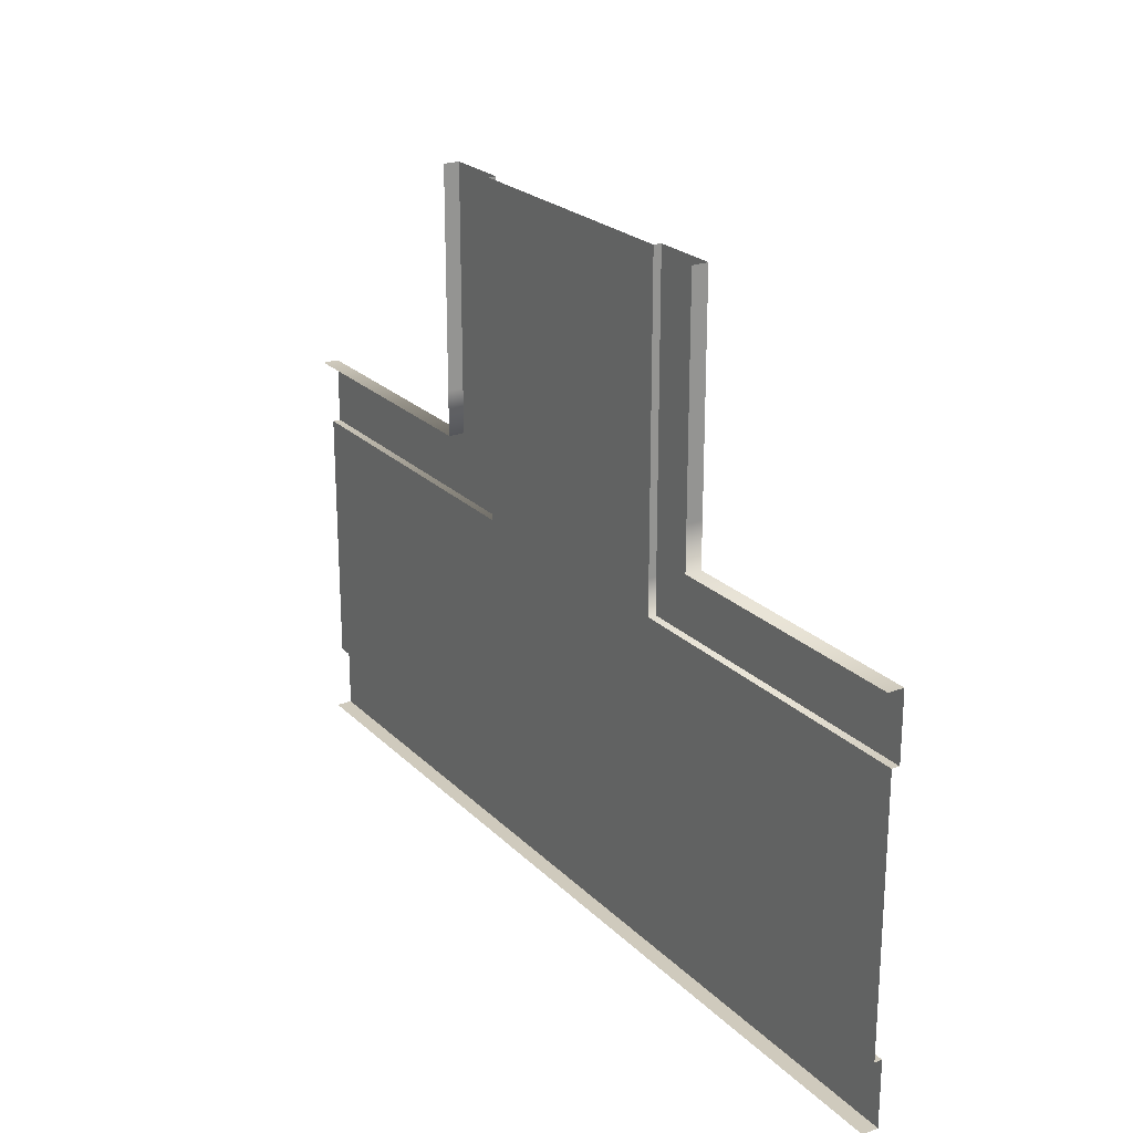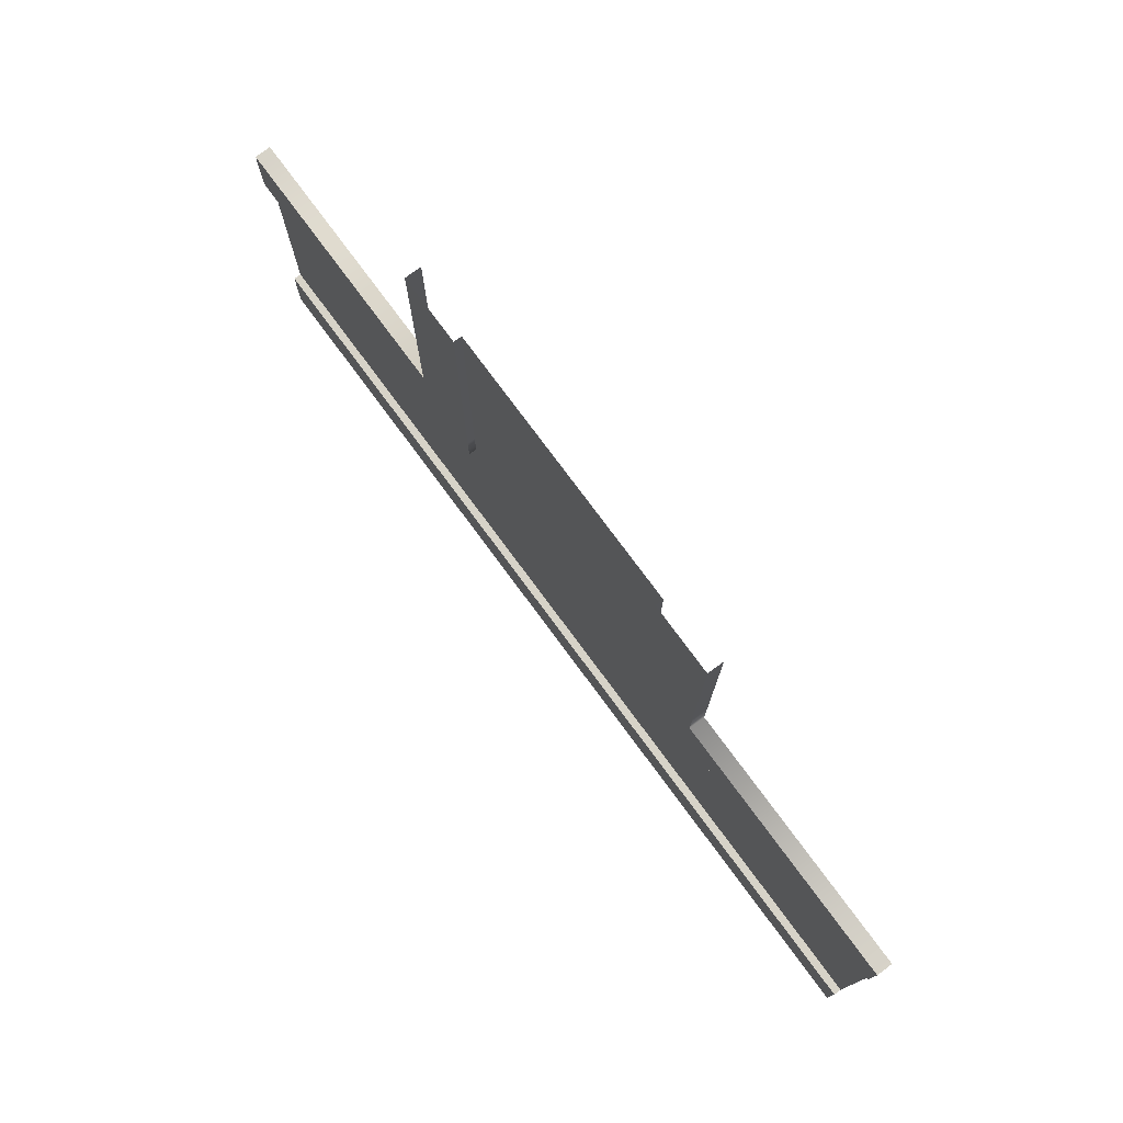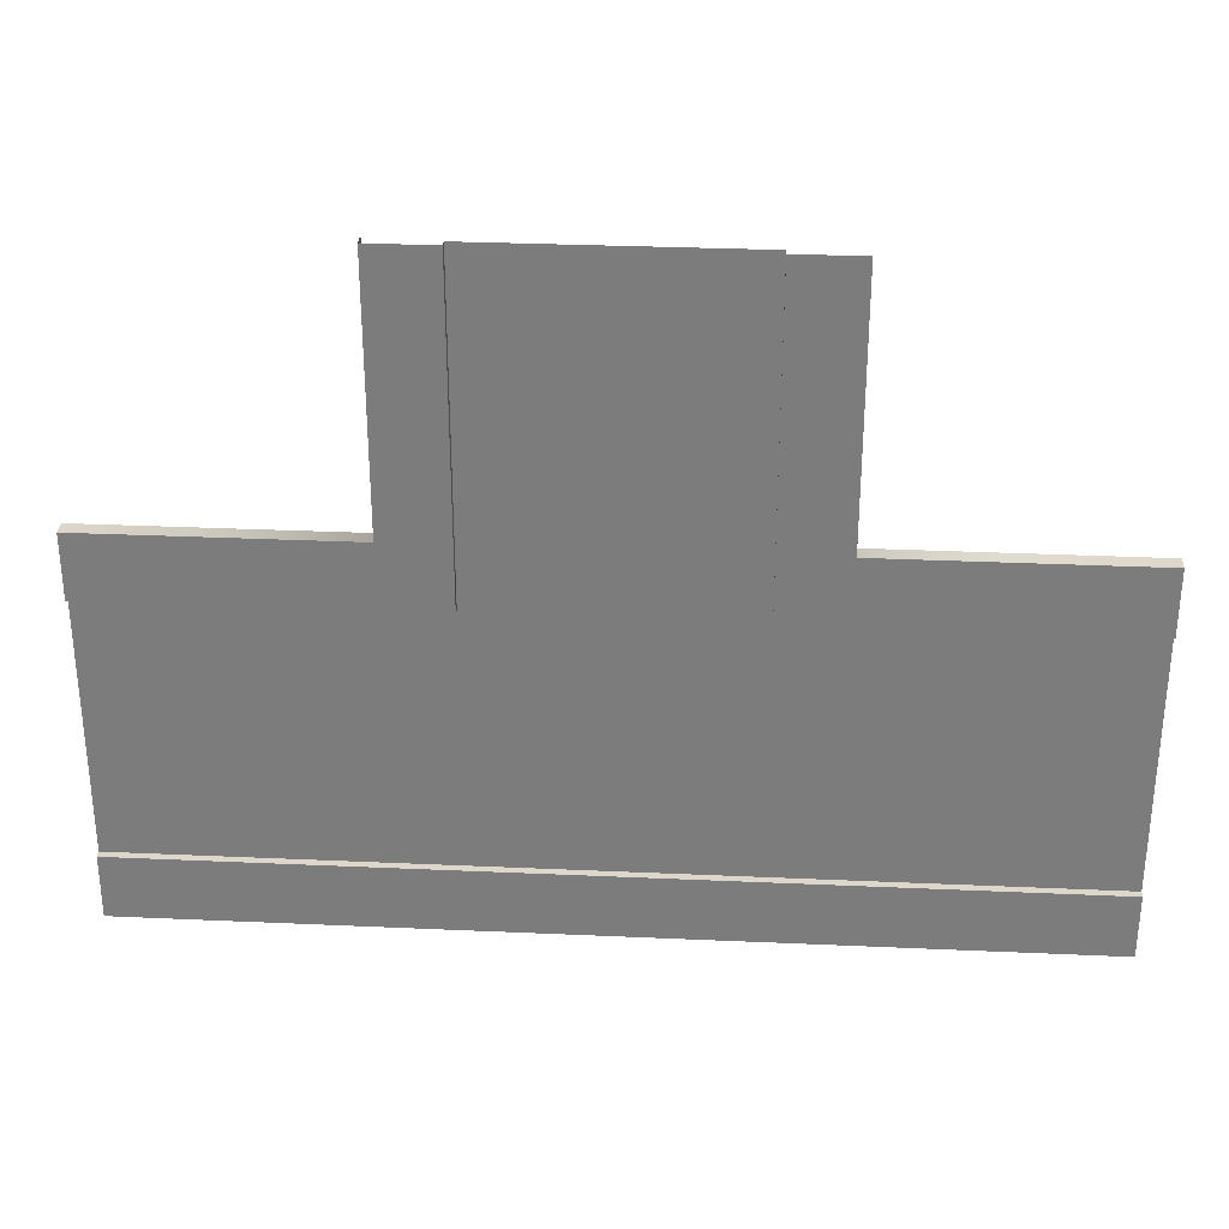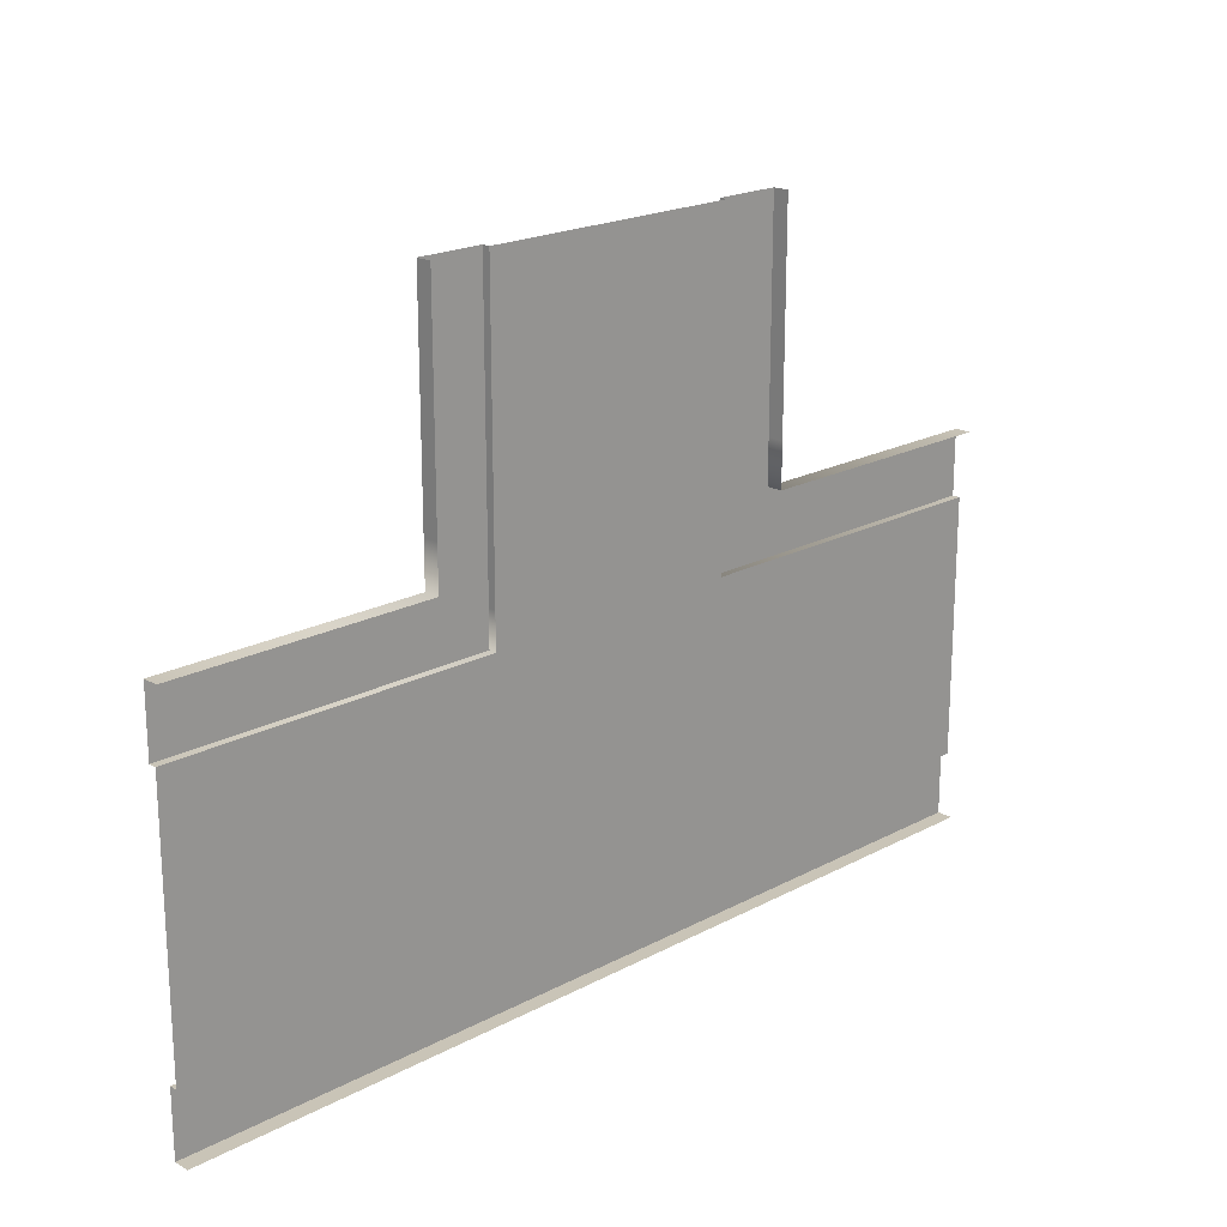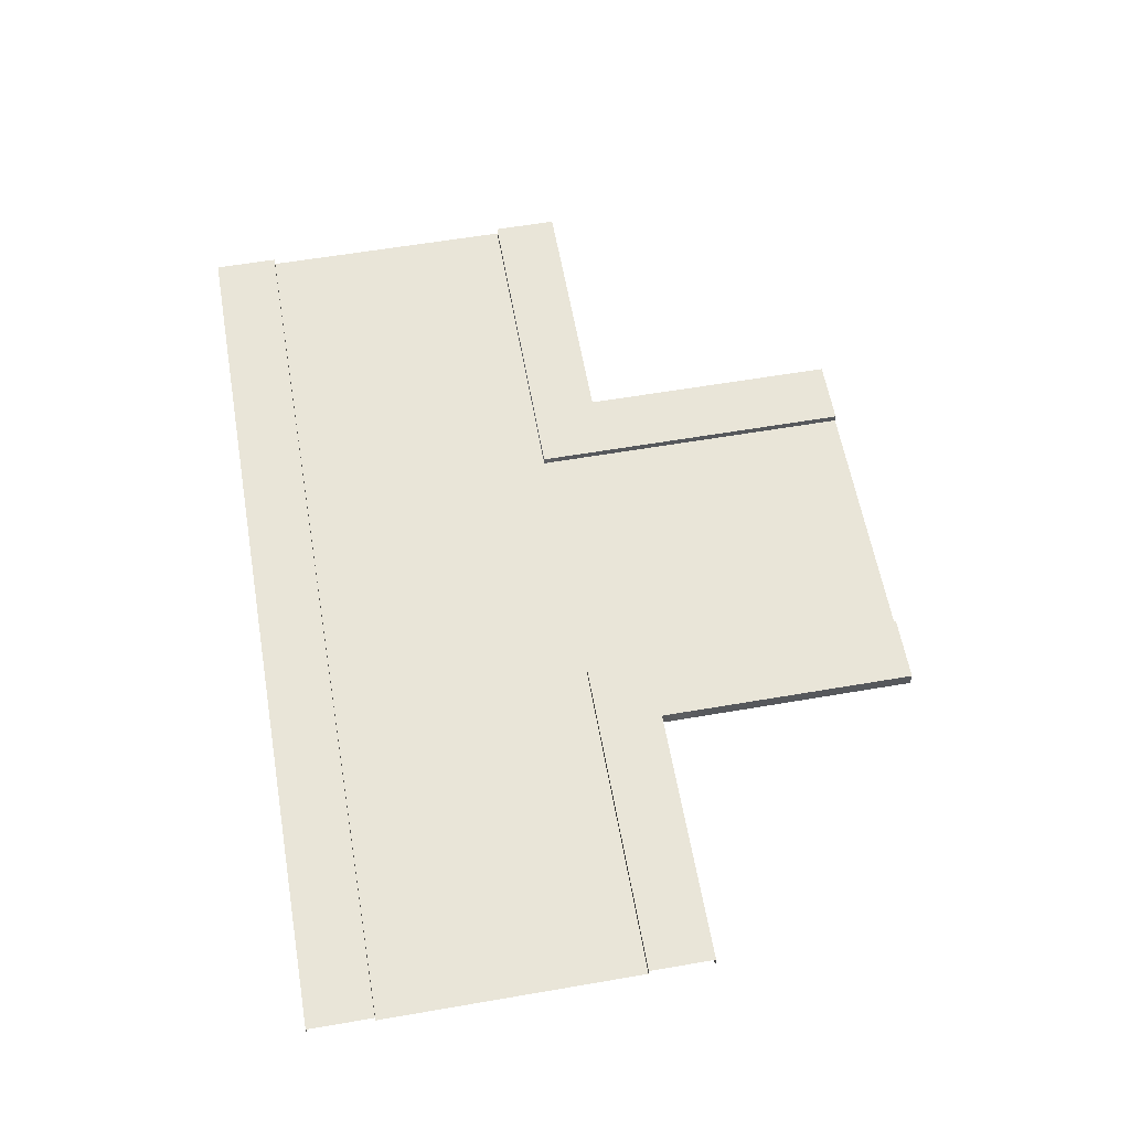
<metadata>
{"format":"obj","ext":"obj","renderer":"f3d","projection":"perspective","resolution":1024,"background":"white","views":[{"elev":23.0,"azim":57.9,"up":"+Z"},{"elev":77.0,"azim":-126.5,"up":"+Z"},{"elev":30.7,"azim":-176.3,"up":"+Z"},{"elev":19.9,"azim":-44.6,"up":"+Z"},{"elev":59.7,"azim":-100.0,"up":"+Y"}]}
</metadata>
<code>
v -10 0.2498 -18
v -20 0.2498 -10
v -20 0.2498 -18
v -10 0.2498 -10
v -2 0.2498 -10
v 8 0.2498 -18
v 8 0.2498 -10
v -2 0.2498 -18
v -10 0.2498 -10
v -2 0.2498 -8.897
v -10 0.2498 -8.897
v -2 0.2498 -10
v -2 0.2498 -10
v -10 0.2498 -18
v -2 0.2498 -18
v -10 0.2498 -10
v -4.756e-05 0.4856 -6.64
v -2 0.4856 6.326e-06
v -2 0.4856 -8.897
v -5.206e-05 0.4856 6.676e-06
v -4.732e-05 0.4856 -8
v -2 0.4856 -10
v -2 0.4856 -8.897
v -2 0.2498 0.0001255
v -2 0.2498 -8.897
v -2 0.4856 6.326e-06
v -2 0.4856 -10
v -2 0.2498 -10
v -4.748e-05 -3.201e-05 -6.64
v -5.206e-05 0.4856 6.676e-06
v -4.756e-05 0.4856 -6.64
v -5.198e-05 -3.195e-05 6.676e-06
v -4.724e-05 -3.201e-05 -8
v -4.732e-05 0.4856 -8
v 8 0.4856 -10
v -4.732e-05 0.4856 -8
v -2 0.4856 -10
v 8 0.4856 -8
v 8 0.2498 -10
v -2 0.4856 -10
v -2 0.2498 -10
v 8 0.4856 -10
v 8 0.4856 -8
v -4.724e-05 -3.201e-05 -8
v -4.732e-05 0.4856 -8
v 8 -3.055e-05 -8
v 8 0.4856 -20
v -20 0.4856 -18
v -20 0.4856 -20
v 8 0.4856 -18
v -20 0.4856 -18
v 8 0.2498 -18
v -20 0.2498 -18
v 8 0.4856 -18
v 8 -3.061e-05 -20
v -20 0.4856 -20
v -20 -3.55e-05 -20
v 8 0.4856 -20
v -10 0.4856 -10
v -20 0.4856 -8
v -20 0.4856 -10
v -12 0.4856 -8
v -10 0.2498 -10
v -20 0.4856 -10
v -20 0.2498 -10
v -10 0.4856 -10
v -12 0.4856 -8
v -20 -3.545e-05 -8
v -20 0.4856 -8
v -12 -3.411e-05 -8
v -12 0.4856 -8
v -10 0.4856 -8.897
v -12 0.4856 -6.64
v -10 0.4856 -10
v -10 0.4856 -1.748e-06
v -12 0.4856 -2.098e-06
v -10 0.4856 -8.897
v -10 0.2498 -10
v -10 0.2498 -8.897
v -10 0.4856 -10
v -10 0.4856 -1.748e-06
v -10 0.2498 0.0001222
v -12 -3.411e-05 -6.64
v -12 0.4856 -8
v -12 0.4856 -6.64
v -12 -3.411e-05 -8
v -12 -3.405e-05 -2.098e-06
v -12 0.4856 -2.098e-06
v -10 0.2498 0.0001222
v -2 0.2498 -8.897
v -2 0.2498 0.0001255
v -10 0.2498 -8.897
g Two_Lane_17
f 3 2 1
f 4 1 2
f 7 6 5
f 8 5 6
f 11 10 9
f 12 9 10
f 15 14 13
f 16 13 14
f 19 18 17
f 20 17 18
f 17 21 19
f 22 19 21
f 25 24 23
f 26 23 24
f 23 27 25
f 28 25 27
f 31 30 29
f 32 29 30
f 29 33 31
f 34 31 33
f 37 36 35
f 38 35 36
f 41 40 39
f 42 39 40
f 45 44 43
f 46 43 44
f 49 48 47
f 50 47 48
f 53 52 51
f 54 51 52
f 57 56 55
f 58 55 56
f 61 60 59
f 62 59 60
f 65 64 63
f 66 63 64
f 69 68 67
f 70 67 68
f 73 72 71
f 74 71 72
f 72 73 75
f 76 75 73
f 79 78 77
f 80 77 78
f 77 81 79
f 82 79 81
f 85 84 83
f 86 83 84
f 83 87 85
f 88 85 87
f 91 90 89
f 92 89 90

</code>
